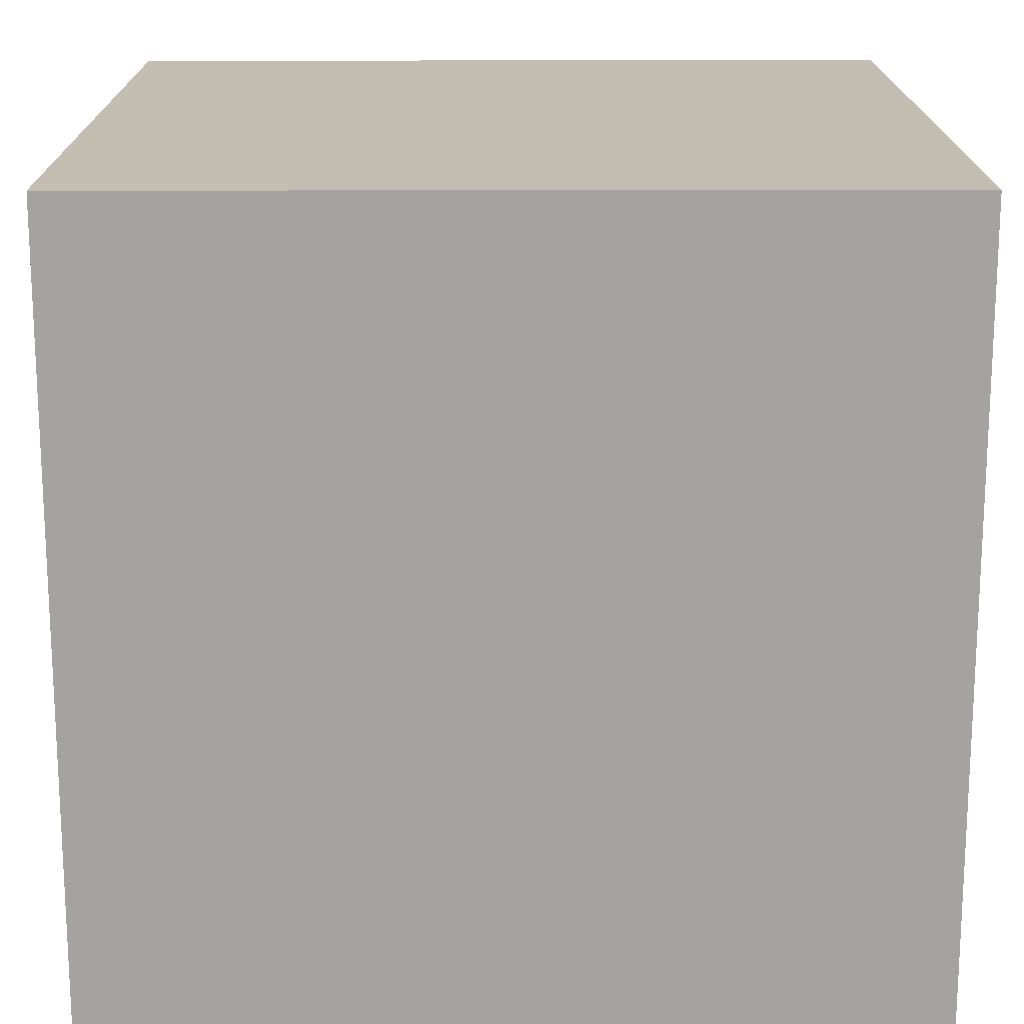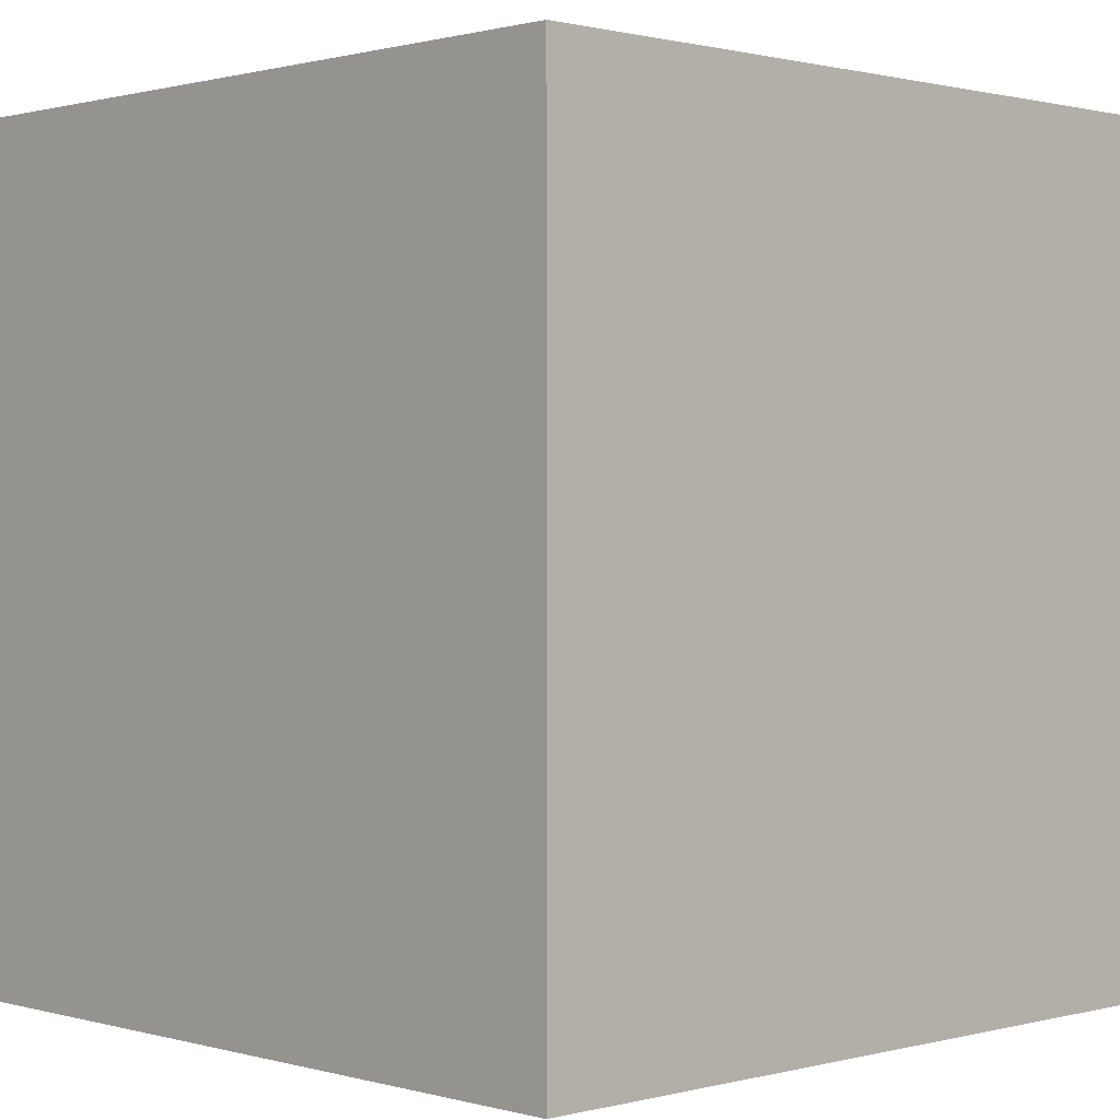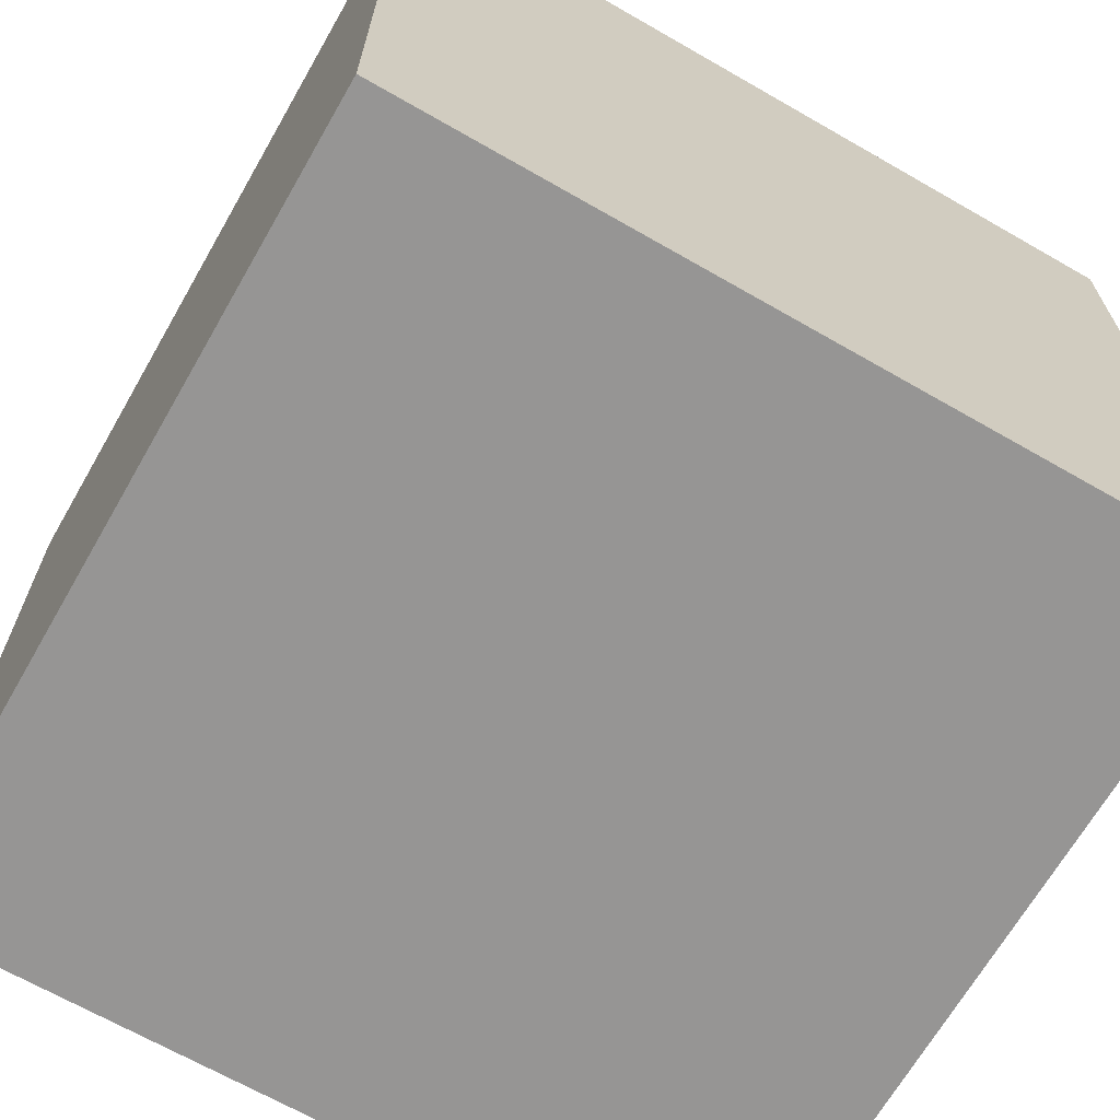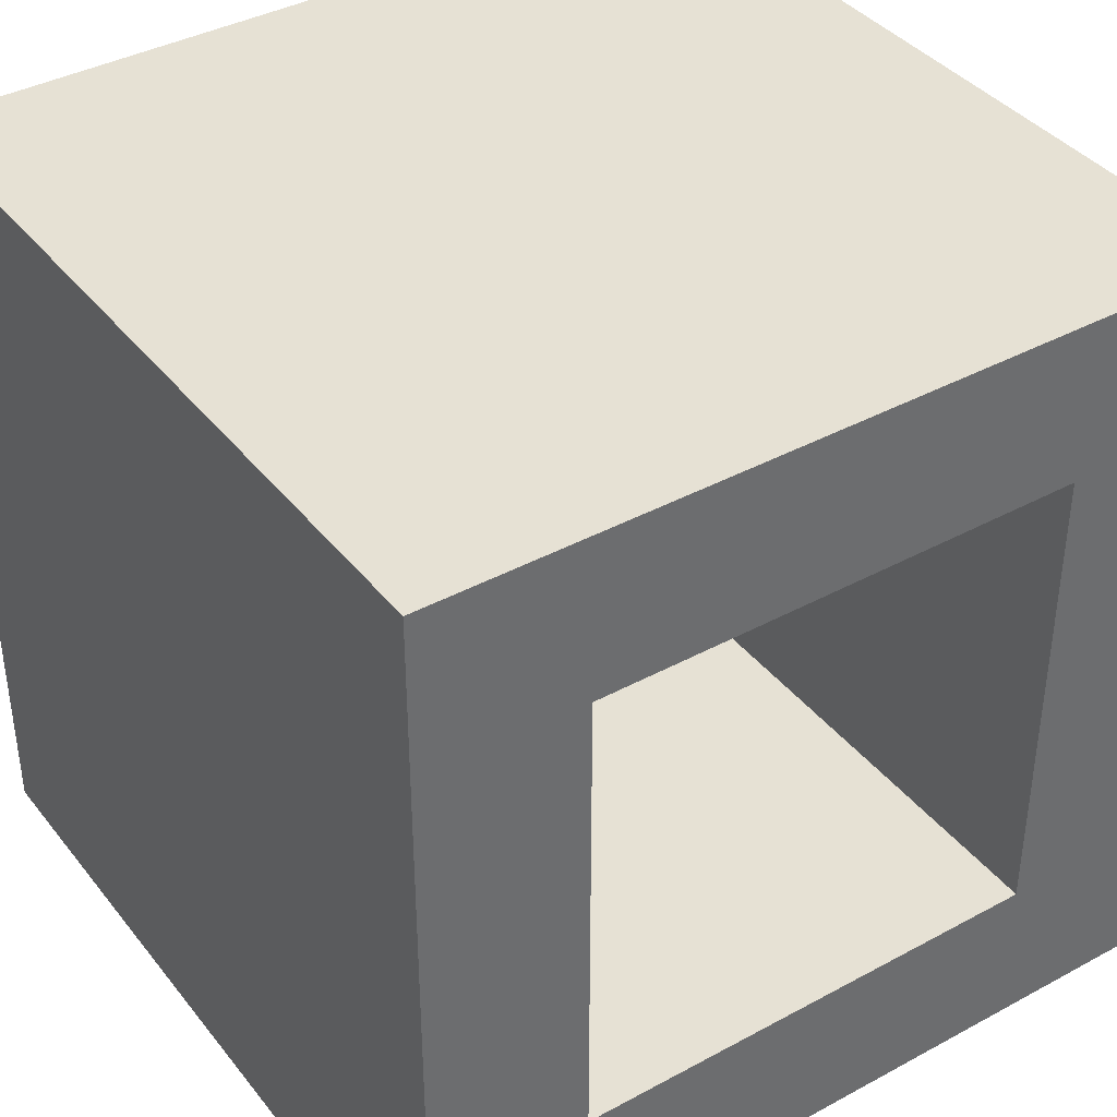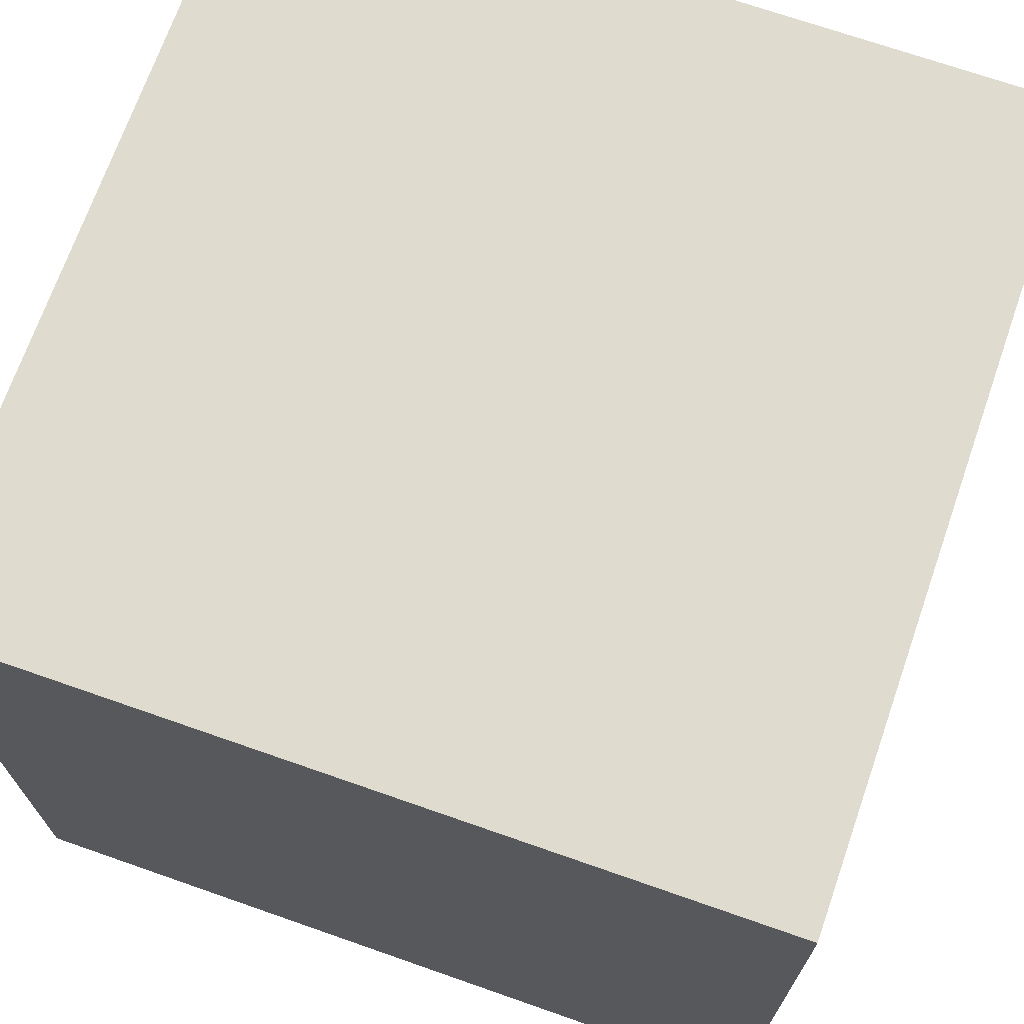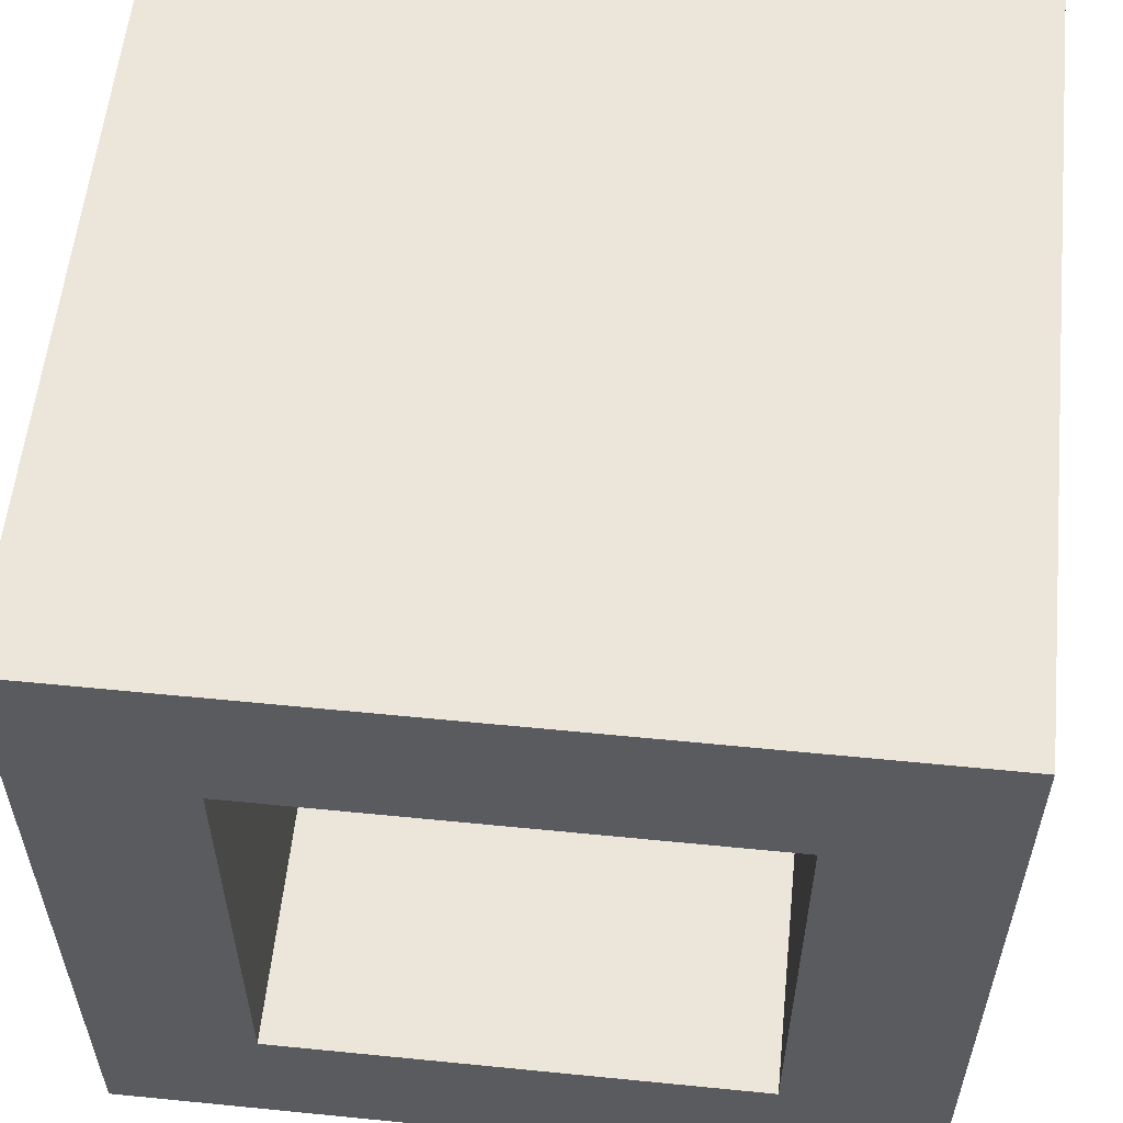
<metadata>
{"format":"obj","ext":"obj","renderer":"f3d","projection":"perspective","resolution":1024,"background":"white","views":[{"elev":17.2,"azim":179.7,"up":"+Y"},{"elev":0.8,"azim":-134.0,"up":"+Z"},{"elev":-67.5,"azim":150.1,"up":"+Z"},{"elev":39.1,"azim":-34.1,"up":"+Z"},{"elev":70.4,"azim":-70.7,"up":"+Z"},{"elev":57.4,"azim":5.9,"up":"+Z"}]}
</metadata>
<code>
o onimasu_model
v -18.76 -31.26 -18.76
v -31.25 -31.25 -31.25
v 18.76 -31.26 -18.76
v 31.25 -31.25 -31.25
v 18.76 -31.26 18.76
v 31.25 -31.25 31.25
v -31.25 -31.25 31.25
v 31.25 31.25 31.25
v 31.25 31.25 -31.25
v -31.25 31.25 31.25
v -31.25 31.25 -31.25
v -18.76 18.76 -18.76
v 18.76 18.76 -18.76
v -18.76 18.76 18.76
v 18.76 18.76 18.76
v -18.76 -31.26 18.76
f 1/1 2/1 3/1
f 4/1 3/1 2/1
f 3/1 4/1 5/1
f 6/1 5/1 4/1
f 5/1 6/1 7/1
f 8/1 9/1 10/1
f 11/1 10/1 9/1
f 9/1 8/1 4/1
f 6/1 4/1 8/1
f 11/1 9/1 2/1
f 4/1 2/1 9/1
f 10/1 11/1 7/1
f 2/1 7/1 11/1
f 8/1 10/1 6/1
f 7/1 6/1 10/1
f 12/1 13/1 14/1
f 15/1 14/1 13/1
f 16/1 1/1 14/1
f 12/1 14/1 1/1
f 3/1 5/1 13/1
f 15/1 13/1 5/1
f 3/1 13/1 1/1
f 12/1 1/1 13/1
f 16/1 14/1 5/1
f 15/1 5/1 14/1
f 1/1 16/1 2/1
f 7/1 2/1 16/1
f 7/1 16/1 5/1

</code>
